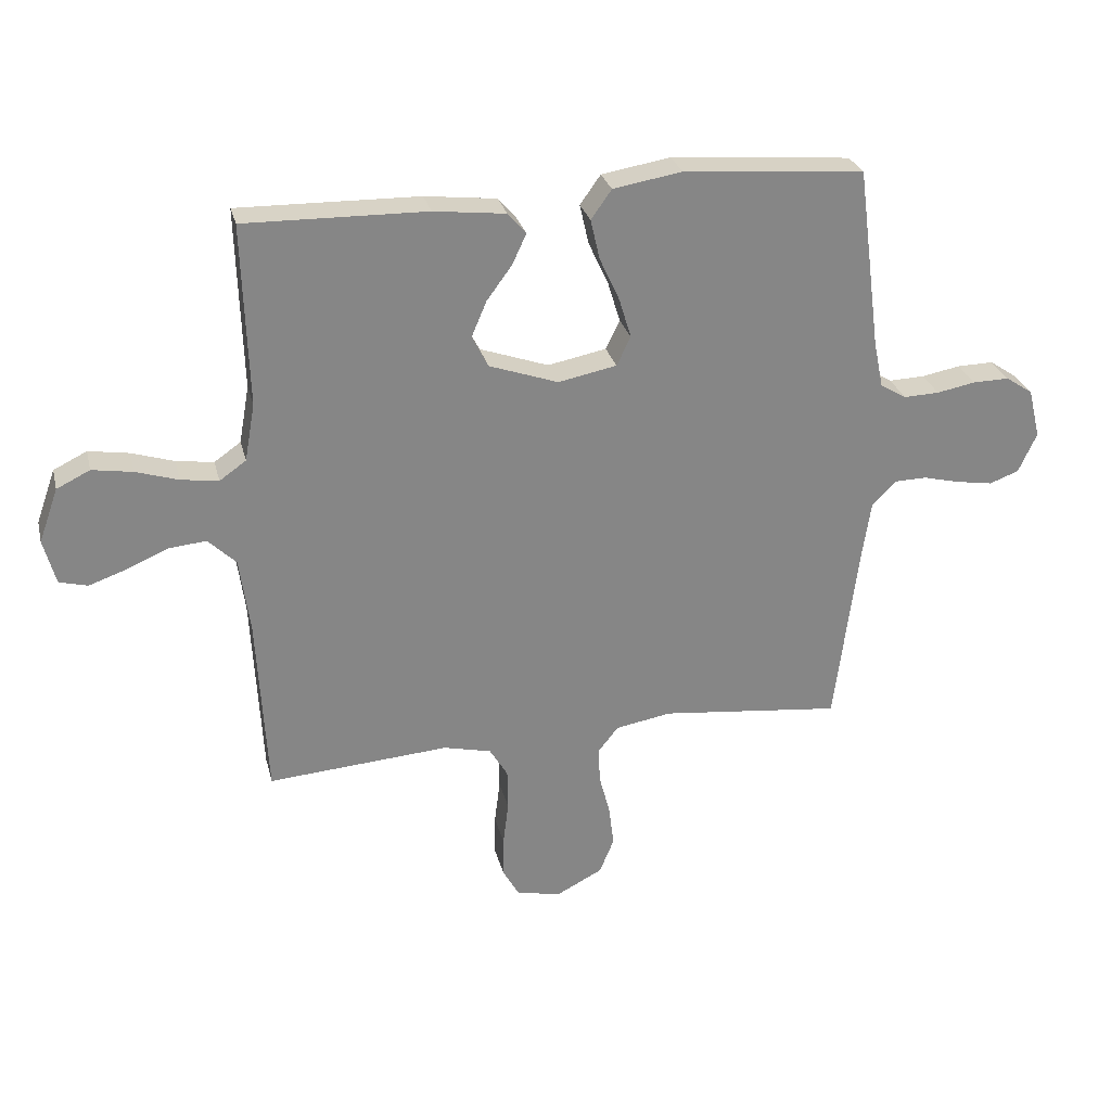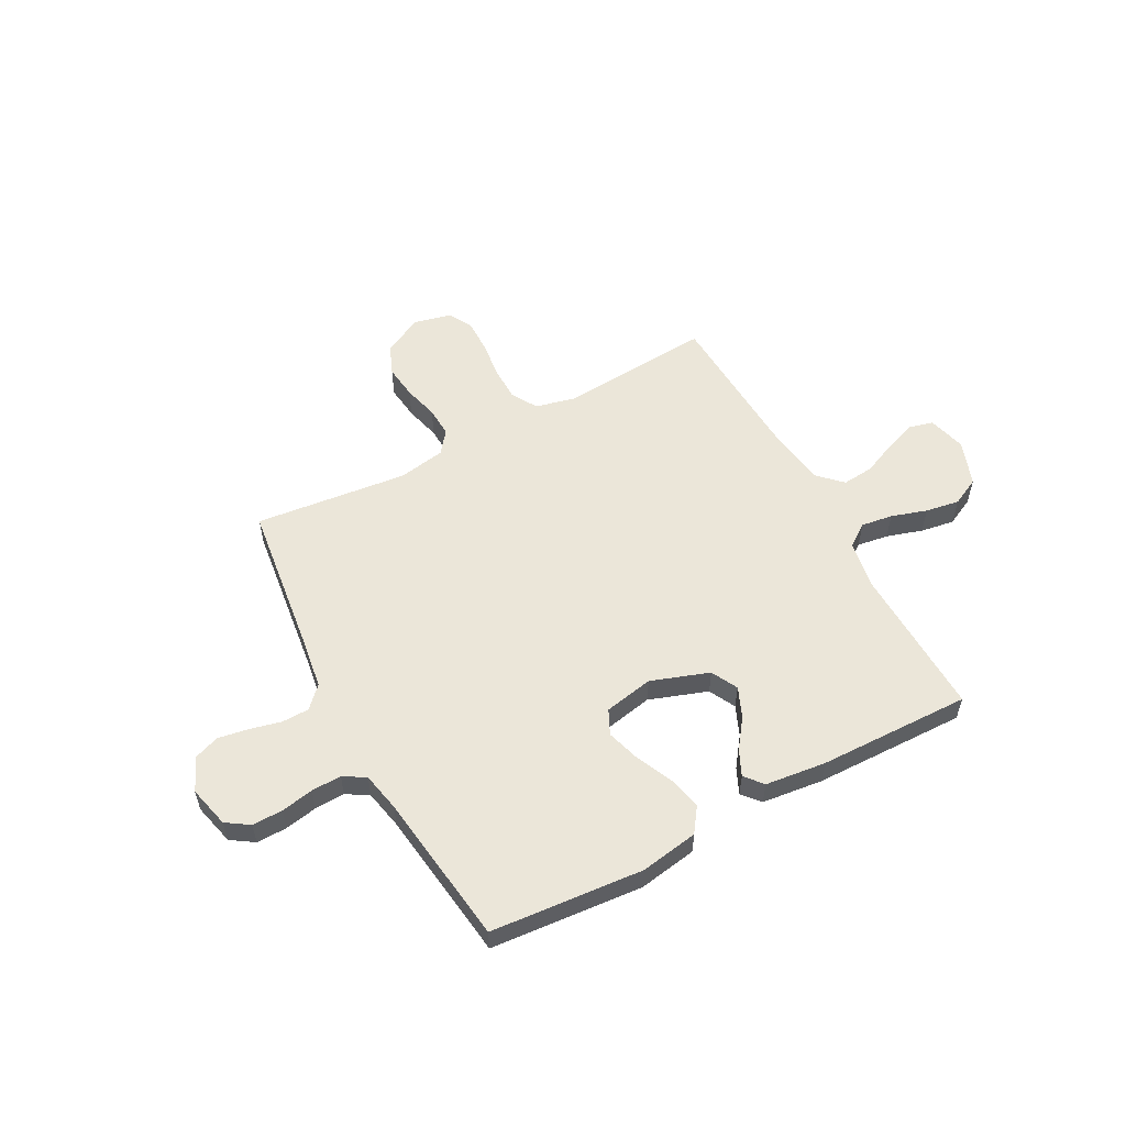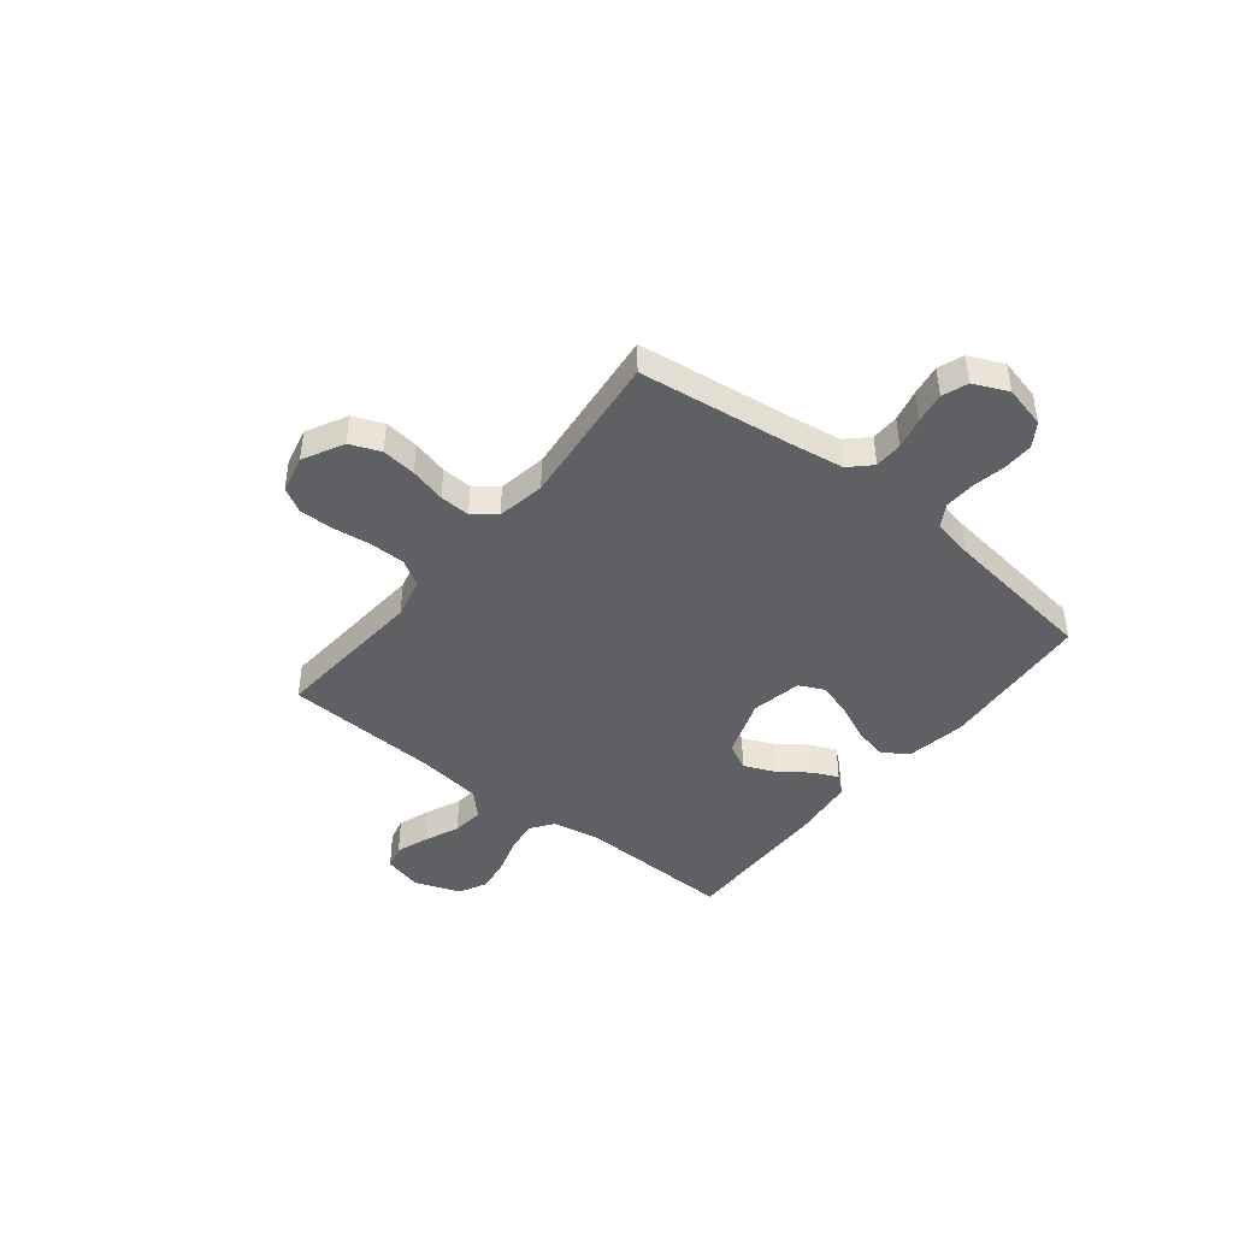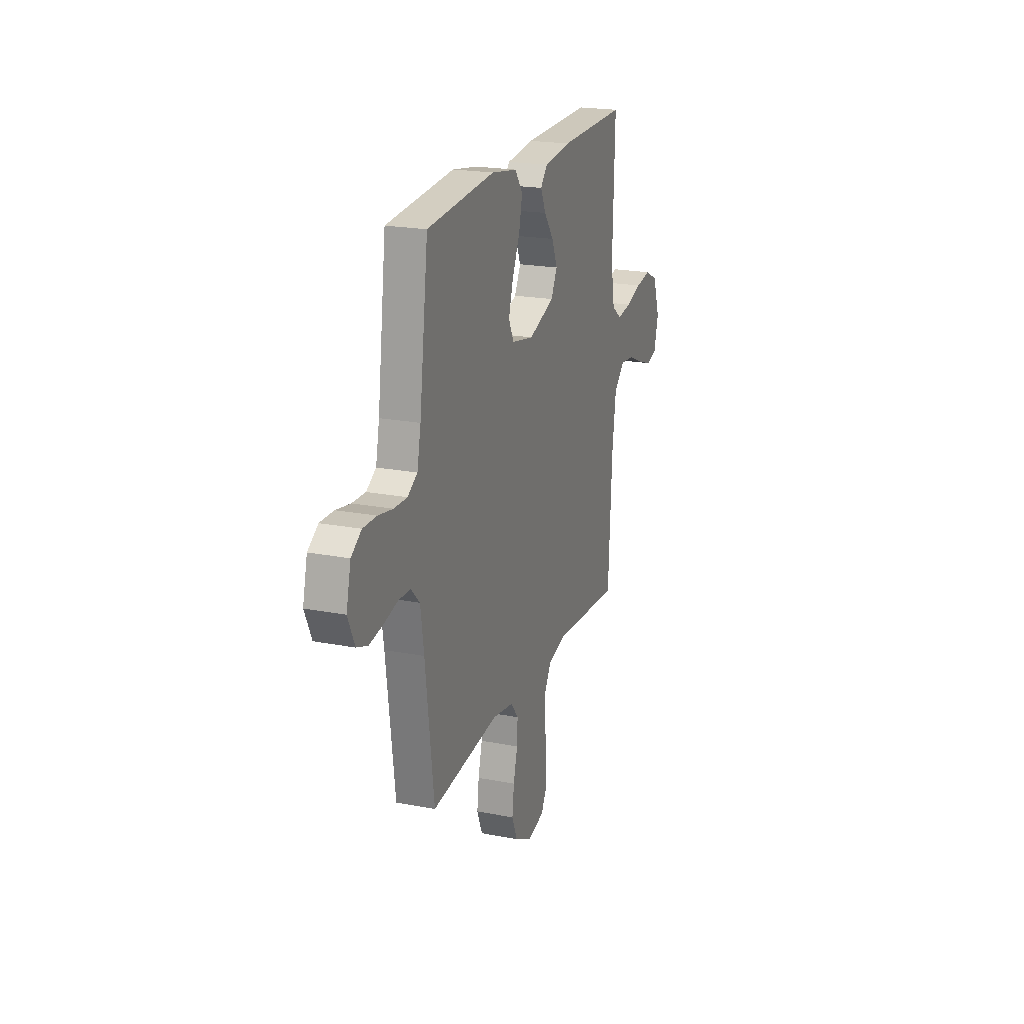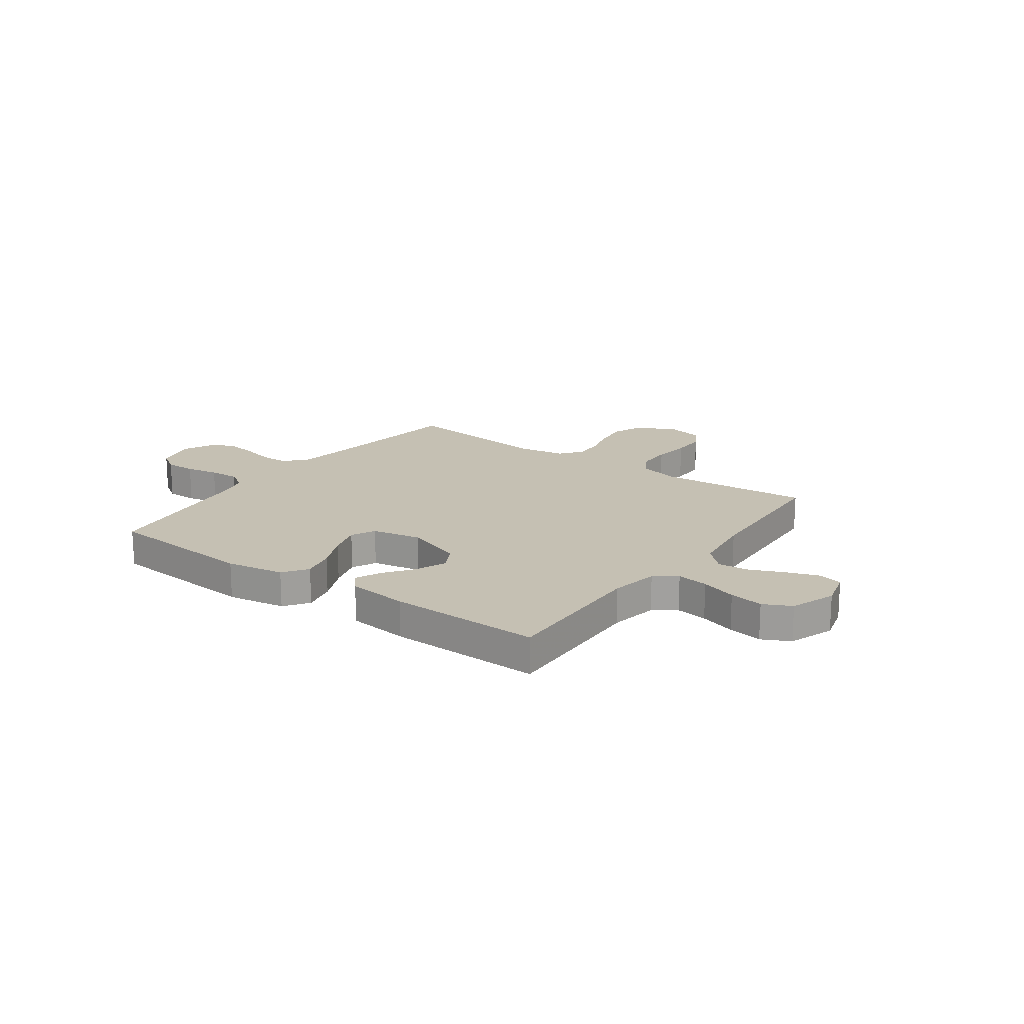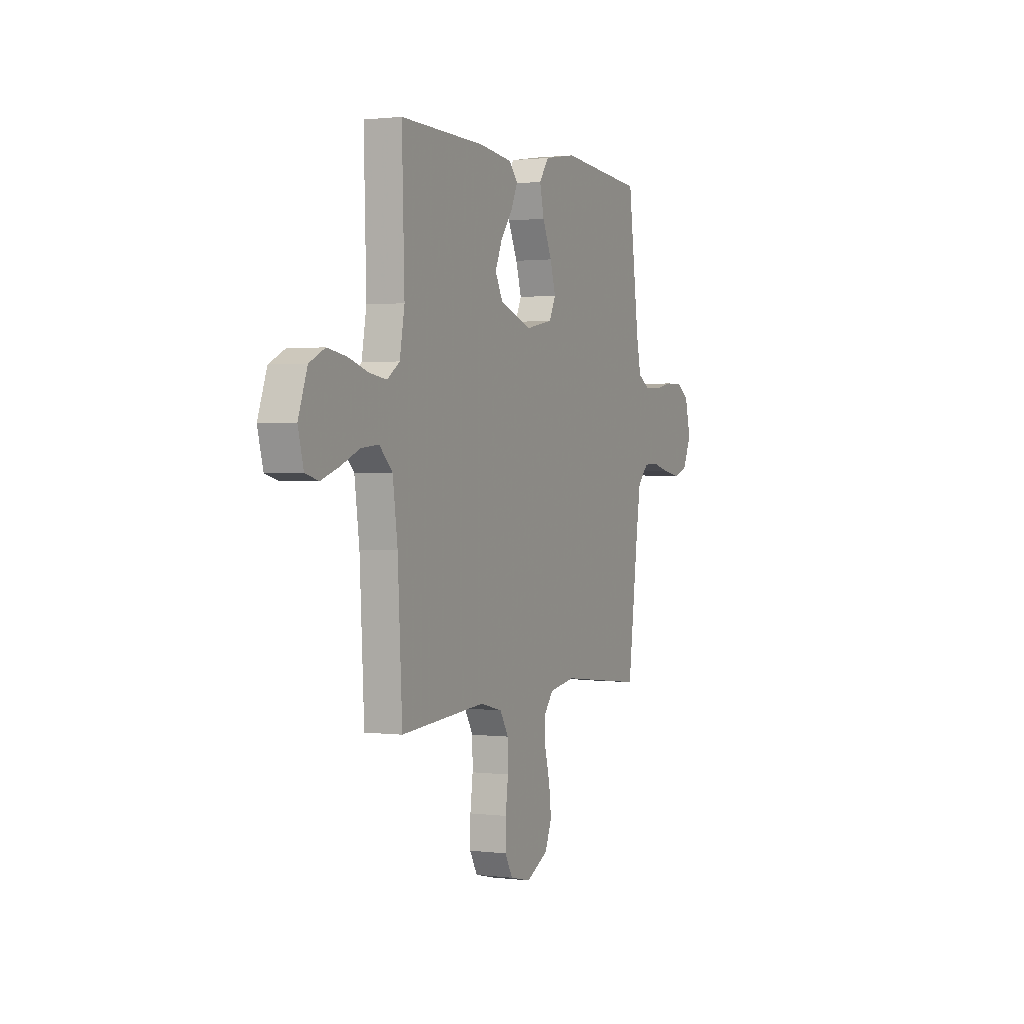
<metadata>
{"format":"obj","ext":"obj","renderer":"f3d","projection":"perspective","resolution":1024,"background":"white","views":[{"elev":28.0,"azim":166.4,"up":"+Z"},{"elev":55.9,"azim":-28.2,"up":"+Y"},{"elev":-43.5,"azim":-128.6,"up":"+Y"},{"elev":21.0,"azim":-70.8,"up":"+Z"},{"elev":18.1,"azim":35.7,"up":"+Y"},{"elev":1.1,"azim":114.6,"up":"+Z"}]}
</metadata>
<code>
v -0.5 0.07 0.5
v -0.2 0.07 0.525
v -0.086 0.07 0.506
v -0.052 0.07 0.458
v -0.067 0.07 0.392
v -0.1 0.07 0.32
v -0.12 0.07 0.254
v -0.097 0.07 0.206
v 0 0.07 0.187
v 0.114 0.07 0.227
v 0.141 0.07 0.279
v 0.116 0.07 0.338
v 0.074 0.07 0.395
v 0.051 0.07 0.445
v 0.081 0.07 0.48
v 0.2 0.07 0.494
v 0.5 0.07 0.5
v 0.491 0.07 0.2
v 0.508 0.07 0.105
v 0.552 0.07 0.074
v 0.614 0.07 0.083
v 0.684 0.07 0.105
v 0.751 0.07 0.116
v 0.806 0.07 0.089
v 0.838 0.07 0
v 0.818 0.07 -0.075
v 0.771 0.07 -0.087
v 0.708 0.07 -0.065
v 0.641 0.07 -0.036
v 0.579 0.07 -0.03
v 0.533 0.07 -0.075
v 0.516 0.07 -0.2
v 0.5 0.07 -0.5
v 0.2 0.07 -0.478
v 0.121 0.07 -0.497
v 0.091 0.07 -0.547
v 0.09 0.07 -0.615
v 0.099 0.07 -0.688
v 0.1 0.07 -0.755
v 0.073 0.07 -0.803
v 0 0.07 -0.82
v -0.078 0.07 -0.78
v -0.102 0.07 -0.721
v -0.094 0.07 -0.654
v -0.076 0.07 -0.585
v -0.073 0.07 -0.526
v -0.107 0.07 -0.483
v -0.2 0.07 -0.467
v -0.5 0.07 -0.5
v -0.538 0.07 -0.2
v -0.553 0.07 -0.1
v -0.592 0.07 -0.06
v -0.646 0.07 -0.059
v -0.707 0.07 -0.074
v -0.767 0.07 -0.084
v -0.816 0.07 -0.066
v -0.846 0.07 0
v -0.826 0.07 0.082
v -0.781 0.07 0.112
v -0.721 0.07 0.111
v -0.657 0.07 0.099
v -0.598 0.07 0.097
v -0.555 0.07 0.123
v -0.539 0.07 0.2
v -0.5 0 0.5
v -0.2 0 0.525
v -0.086 0 0.506
v -0.052 0 0.458
v -0.067 0 0.392
v -0.1 0 0.32
v -0.12 0 0.254
v -0.097 0 0.206
v 0 0 0.187
v 0.114 0 0.227
v 0.141 0 0.279
v 0.116 0 0.338
v 0.074 0 0.395
v 0.051 0 0.445
v 0.081 0 0.48
v 0.2 0 0.494
v 0.5 0 0.5
v 0.491 0 0.2
v 0.508 0 0.105
v 0.552 0 0.074
v 0.614 0 0.083
v 0.684 0 0.105
v 0.751 0 0.116
v 0.806 0 0.089
v 0.838 0 0
v 0.818 0 -0.075
v 0.771 0 -0.087
v 0.708 0 -0.065
v 0.641 0 -0.036
v 0.579 0 -0.03
v 0.533 0 -0.075
v 0.516 0 -0.2
v 0.5 0 -0.5
v 0.2 0 -0.478
v 0.121 0 -0.497
v 0.091 0 -0.547
v 0.09 0 -0.615
v 0.099 0 -0.688
v 0.1 0 -0.755
v 0.073 0 -0.803
v 0 0 -0.82
v -0.078 0 -0.78
v -0.102 0 -0.721
v -0.094 0 -0.654
v -0.076 0 -0.585
v -0.073 0 -0.526
v -0.107 0 -0.483
v -0.2 0 -0.467
v -0.5 0 -0.5
v -0.538 0 -0.2
v -0.553 0 -0.1
v -0.592 0 -0.06
v -0.646 0 -0.059
v -0.707 0 -0.074
v -0.767 0 -0.084
v -0.816 0 -0.066
v -0.846 0 0
v -0.826 0 0.082
v -0.781 0 0.112
v -0.721 0 0.111
v -0.657 0 0.099
v -0.598 0 0.097
v -0.555 0 0.123
v -0.539 0 0.2
f 59 60 61
f 58 59 61
f 57 58 61
f 56 57 61
f 55 56 61
f 54 55 61
f 53 54 61
f 52 53 61 62
f 51 52 62 63
f 48 49 50
f 51 63 64
f 50 51 64
f 48 50 64
f 47 48 64
f 43 44 45
f 42 43 45
f 41 42 45
f 40 41 45
f 39 40 45
f 38 39 45
f 37 38 45
f 36 37 45 46
f 47 64 1
f 46 47 1
f 36 46 1
f 35 36 1
f 27 28 29
f 26 27 29
f 25 26 29
f 24 25 29
f 23 24 29
f 22 23 29
f 21 22 29
f 20 21 29 30
f 19 20 30 31
f 16 17 18
f 15 16 18
f 14 15 18
f 13 14 18
f 12 13 18
f 19 31 32
f 18 19 32
f 12 18 32
f 11 12 32
f 4 5 6
f 3 4 6
f 2 3 6
f 1 2 6
f 1 6 7
f 1 7 8
f 35 1 8
f 34 35 8
f 32 33 34
f 11 32 34
f 10 11 34
f 34 8 9
f 9 10 34
f 125 124 123
f 125 123 122
f 125 122 121
f 125 121 120
f 125 120 119
f 125 119 118
f 125 118 117
f 126 125 117 116
f 127 126 116 115
f 114 113 112
f 128 127 115
f 128 115 114
f 128 114 112
f 128 112 111
f 109 108 107
f 109 107 106
f 109 106 105
f 109 105 104
f 109 104 103
f 109 103 102
f 109 102 101
f 110 109 101 100
f 65 128 111
f 65 111 110
f 65 110 100
f 65 100 99
f 93 92 91
f 93 91 90
f 93 90 89
f 93 89 88
f 93 88 87
f 93 87 86
f 93 86 85
f 94 93 85 84
f 95 94 84 83
f 82 81 80
f 82 80 79
f 82 79 78
f 82 78 77
f 82 77 76
f 96 95 83
f 96 83 82
f 96 82 76
f 96 76 75
f 70 69 68
f 70 68 67
f 70 67 66
f 70 66 65
f 71 70 65
f 72 71 65
f 72 65 99
f 72 99 98
f 98 97 96
f 98 96 75
f 98 75 74
f 73 72 98
f 98 74 73
f 1 65 66 2
f 2 66 67 3
f 3 67 68 4
f 4 68 69 5
f 5 69 70 6
f 6 70 71 7
f 7 71 72 8
f 8 72 73 9
f 9 73 74 10
f 10 74 75 11
f 11 75 76 12
f 12 76 77 13
f 13 77 78 14
f 14 78 79 15
f 15 79 80 16
f 16 80 81 17
f 17 81 82 18
f 18 82 83 19
f 19 83 84 20
f 20 84 85 21
f 21 85 86 22
f 22 86 87 23
f 23 87 88 24
f 24 88 89 25
f 25 89 90 26
f 26 90 91 27
f 27 91 92 28
f 28 92 93 29
f 29 93 94 30
f 30 94 95 31
f 31 95 96 32
f 32 96 97 33
f 33 97 98 34
f 34 98 99 35
f 35 99 100 36
f 36 100 101 37
f 37 101 102 38
f 38 102 103 39
f 39 103 104 40
f 40 104 105 41
f 41 105 106 42
f 42 106 107 43
f 43 107 108 44
f 44 108 109 45
f 45 109 110 46
f 46 110 111 47
f 47 111 112 48
f 48 112 113 49
f 49 113 114 50
f 50 114 115 51
f 51 115 116 52
f 52 116 117 53
f 53 117 118 54
f 54 118 119 55
f 55 119 120 56
f 56 120 121 57
f 57 121 122 58
f 58 122 123 59
f 59 123 124 60
f 60 124 125 61
f 61 125 126 62
f 62 126 127 63
f 63 127 128 64
f 64 128 65 1

</code>
